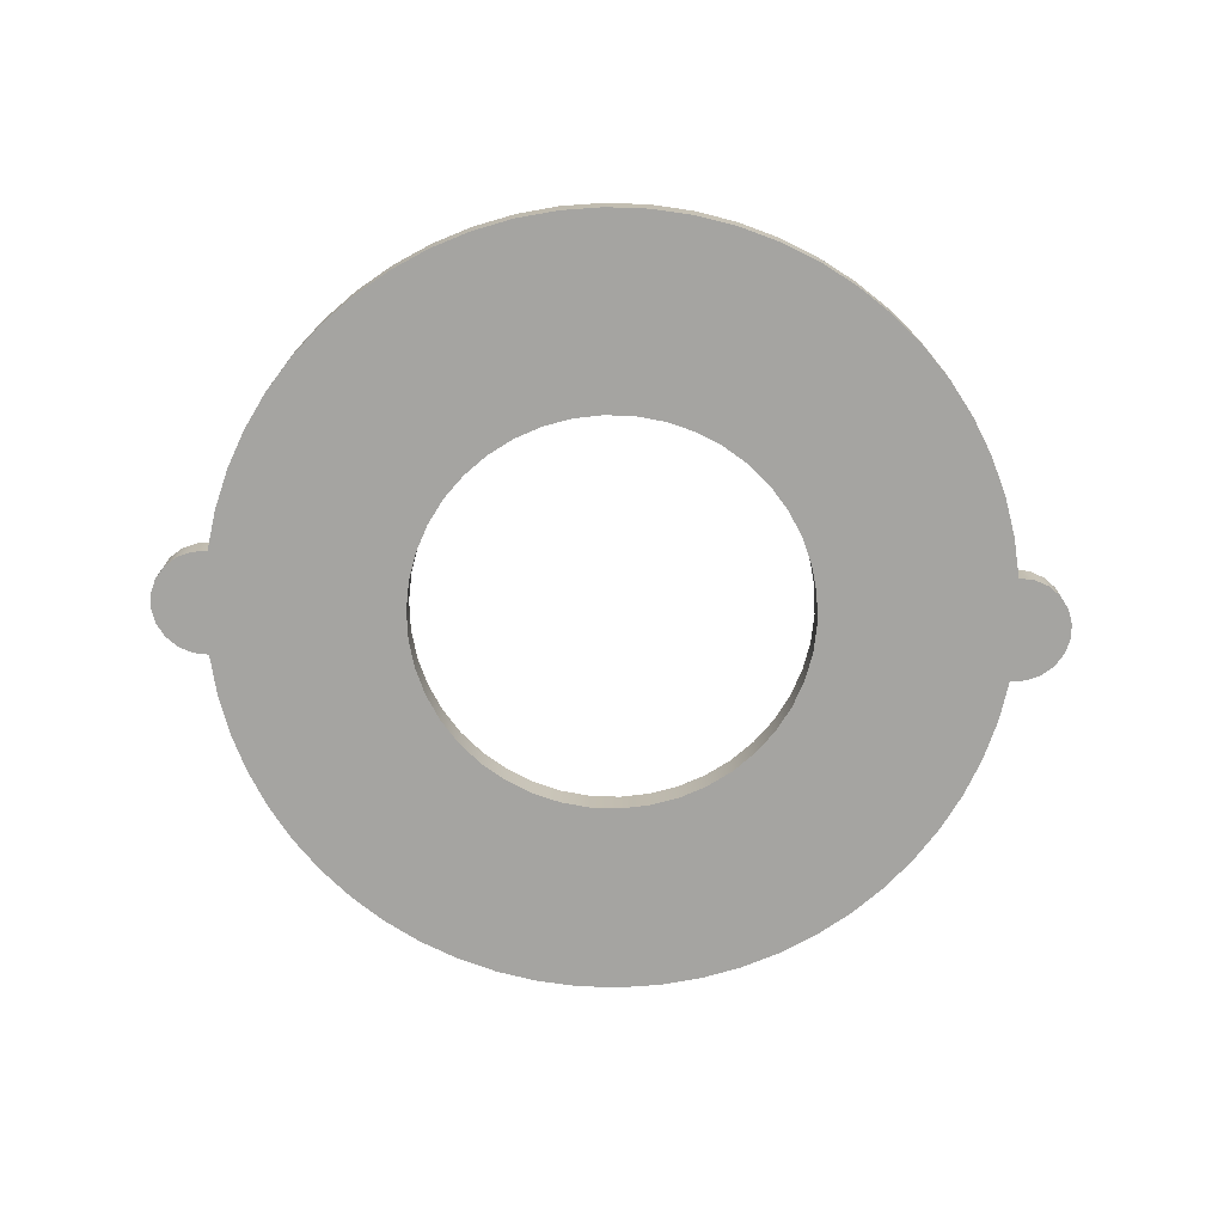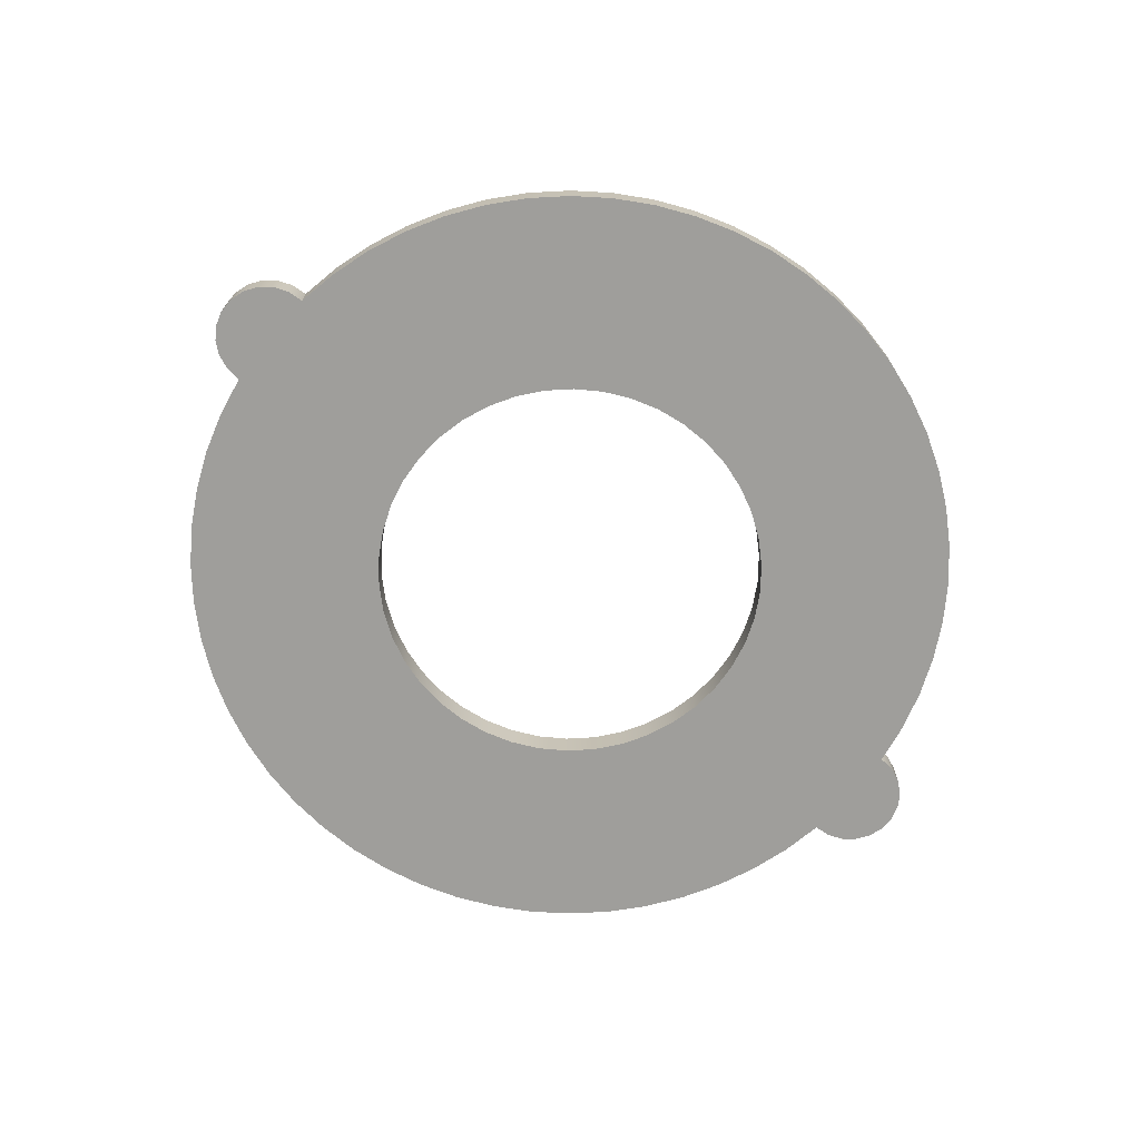
<metadata>
{"format":"obj","ext":"obj","renderer":"f3d","projection":"perspective","resolution":1024,"background":"white","views":[{"elev":-73.2,"azim":-2.0,"up":"+Z"},{"elev":-70.8,"azim":-39.7,"up":"+Z"}]}
</metadata>
<code>
v -0.475 -5.817e-17 0.076
v -0.4697 -0.0708 0.076
v -0.4539 -0.14 0.076
v -0.428 -0.2061 0.076
v -0.3925 -0.2676 0.076
v -0.3482 -0.3231 0.076
v -0.2962 -0.3714 0.076
v -0.2375 -0.4114 0.076
v -0.1735 -0.4422 0.076
v -0.1057 -0.4631 0.076
v -0.0355 -0.4737 0.076
v 0.0355 -0.4737 0.076
v 0.1057 -0.4631 0.076
v 0.1735 -0.4422 0.076
v 0.2375 -0.4114 0.076
v 0.2962 -0.3714 0.076
v 0.3482 -0.3231 0.076
v 0.3925 -0.2676 0.076
v 0.428 -0.2061 0.076
v 0.4539 -0.14 0.076
v 0.4697 -0.0708 0.076
v 0.475 0 0.076
v 0.4697 0.0708 0.076
v 0.4539 0.14 0.076
v 0.428 0.2061 0.076
v 0.3925 0.2676 0.076
v 0.3482 0.3231 0.076
v 0.2962 0.3714 0.076
v 0.2375 0.4114 0.076
v 0.1735 0.4422 0.076
v 0.1057 0.4631 0.076
v 0.0355 0.4737 0.076
v -0.0355 0.4737 0.076
v -0.1057 0.4631 0.076
v -0.1735 0.4422 0.076
v -0.2375 0.4114 0.076
v -0.2962 0.3714 0.076
v -0.3482 0.3231 0.076
v -0.3925 0.2676 0.076
v -0.428 0.2061 0.076
v -0.4539 0.14 0.076
v -0.4697 0.0708 0.076
v -0.475 -5.817e-17 0
v -0.4697 0.0708 0
v -0.4539 0.14 0
v -0.428 0.2061 0
v -0.3925 0.2676 0
v -0.3482 0.3231 0
v -0.2962 0.3714 0
v -0.2375 0.4114 0
v -0.1735 0.4422 0
v -0.1057 0.4631 0
v -0.0355 0.4737 0
v 0.0355 0.4737 0
v 0.1057 0.4631 0
v 0.1735 0.4422 0
v 0.2375 0.4114 0
v 0.2962 0.3714 0
v 0.3482 0.3231 0
v 0.3925 0.2676 0
v 0.428 0.2061 0
v 0.4539 0.14 0
v 0.4697 0.0708 0
v 0.475 0 0
v 0.4697 -0.0708 0
v 0.4539 -0.14 0
v 0.428 -0.2061 0
v 0.3925 -0.2676 0
v 0.3482 -0.3231 0
v 0.2962 -0.3714 0
v 0.2375 -0.4114 0
v 0.1735 -0.4422 0
v 0.1057 -0.4631 0
v 0.0355 -0.4737 0
v -0.0355 -0.4737 0
v -0.1057 -0.4631 0
v -0.1735 -0.4422 0
v -0.2375 -0.4114 0
v -0.2962 -0.3714 0
v -0.3482 -0.3231 0
v -0.3925 -0.2676 0
v -0.428 -0.2061 0
v -0.4539 -0.14 0
v -0.4697 -0.0708 0
v -0.475 -5.817e-17 0.076
v -0.475 -5.817e-17 0
v 0.9317 -0.1247 0
v 0.9686 -0.1217 0
v 1.003 -0.1079 0
v 1.032 -0.08468 0
v 1.053 -0.05398 0
v 1.064 -0.01854 0
v 1.064 0.01854 0
v 1.053 0.05398 0
v 1.032 0.08468 0
v 1.003 0.1079 0
v 0.9686 0.1217 0
v 0.9317 0.1247 0
v 0.9317 0.1247 0.076
v 0.9686 0.1217 0.076
v 1.003 0.1079 0.076
v 1.032 0.08468 0.076
v 1.053 0.05398 0.076
v 1.064 0.01854 0.076
v 1.064 -0.01854 0.076
v 1.053 -0.05398 0.076
v 1.032 -0.08468 0.076
v 1.003 -0.1079 0.076
v 0.9686 -0.1217 0.076
v 0.9317 -0.1247 0.076
v -0.9317 -0.1247 0
v -0.9132 -0.2231 0
v -0.8843 -0.3189 0
v -0.8454 -0.411 0
v -0.7969 -0.4986 0
v -0.7394 -0.5805 0
v -0.6735 -0.6558 0
v -0.6 -0.7236 0
v -0.5196 -0.7833 0
v -0.4334 -0.8341 0
v -0.3423 -0.8755 0
v -0.2473 -0.9069 0
v -0.1495 -0.928 0
v -0.05003 -0.9387 0
v 0.05003 -0.9387 0
v 0.1495 -0.928 0
v 0.2473 -0.9069 0
v 0.3423 -0.8755 0
v 0.4334 -0.8341 0
v 0.5196 -0.7833 0
v 0.6 -0.7236 0
v 0.6735 -0.6558 0
v 0.7394 -0.5805 0
v 0.7969 -0.4986 0
v 0.8454 -0.411 0
v 0.8843 -0.3189 0
v 0.9132 -0.2231 0
v 0.9317 -0.1247 0
v 0.9317 -0.1247 0.076
v 0.9132 -0.2231 0.076
v 0.8843 -0.3189 0.076
v 0.8454 -0.411 0.076
v 0.7969 -0.4986 0.076
v 0.7394 -0.5805 0.076
v 0.6735 -0.6558 0.076
v 0.6 -0.7236 0.076
v 0.5196 -0.7833 0.076
v 0.4334 -0.8341 0.076
v 0.3423 -0.8755 0.076
v 0.2473 -0.9069 0.076
v 0.1495 -0.928 0.076
v 0.05003 -0.9387 0.076
v -0.05003 -0.9387 0.076
v -0.1495 -0.928 0.076
v -0.2473 -0.9069 0.076
v -0.3423 -0.8755 0.076
v -0.4334 -0.8341 0.076
v -0.5196 -0.7833 0.076
v -0.6 -0.7236 0.076
v -0.6735 -0.6558 0.076
v -0.7394 -0.5805 0.076
v -0.7969 -0.4986 0.076
v -0.8454 -0.411 0.076
v -0.8843 -0.3189 0.076
v -0.9132 -0.2231 0.076
v -0.9317 -0.1247 0.076
v -0.9317 0.1247 0
v -0.9686 0.1217 0
v -1.003 0.1079 0
v -1.032 0.08468 0
v -1.053 0.05398 0
v -1.064 0.01854 0
v -1.064 -0.01854 0
v -1.053 -0.05398 0
v -1.032 -0.08468 0
v -1.003 -0.1079 0
v -0.9686 -0.1217 0
v -0.9317 -0.1247 0
v -0.9317 -0.1247 0.076
v -0.9686 -0.1217 0.076
v -1.003 -0.1079 0.076
v -1.032 -0.08468 0.076
v -1.053 -0.05398 0.076
v -1.064 -0.01854 0.076
v -1.064 0.01854 0.076
v -1.053 0.05398 0.076
v -1.032 0.08468 0.076
v -1.003 0.1079 0.076
v -0.9686 0.1217 0.076
v -0.9317 0.1247 0.076
v 0.9317 0.1247 0
v 0.9132 0.2231 0
v 0.8843 0.3189 0
v 0.8454 0.411 0
v 0.7969 0.4986 0
v 0.7394 0.5805 0
v 0.6735 0.6558 0
v 0.6 0.7236 0
v 0.5196 0.7833 0
v 0.4334 0.8341 0
v 0.3423 0.8755 0
v 0.2473 0.9069 0
v 0.1495 0.928 0
v 0.05003 0.9387 0
v -0.05003 0.9387 0
v -0.1495 0.928 0
v -0.2473 0.9069 0
v -0.3423 0.8755 0
v -0.4334 0.8341 0
v -0.5196 0.7833 0
v -0.6 0.7236 0
v -0.6735 0.6558 0
v -0.7394 0.5805 0
v -0.7969 0.4986 0
v -0.8454 0.411 0
v -0.8843 0.3189 0
v -0.9132 0.2231 0
v -0.9317 0.1247 0
v -0.9317 0.1247 0.076
v -0.9132 0.2231 0.076
v -0.8843 0.3189 0.076
v -0.8454 0.411 0.076
v -0.7969 0.4986 0.076
v -0.7394 0.5805 0.076
v -0.6735 0.6558 0.076
v -0.6 0.7236 0.076
v -0.5196 0.7833 0.076
v -0.4334 0.8341 0.076
v -0.3423 0.8755 0.076
v -0.2473 0.9069 0.076
v -0.1495 0.928 0.076
v -0.05003 0.9387 0.076
v 0.05003 0.9387 0.076
v 0.1495 0.928 0.076
v 0.2473 0.9069 0.076
v 0.3423 0.8755 0.076
v 0.4334 0.8341 0.076
v 0.5196 0.7833 0.076
v 0.6 0.7236 0.076
v 0.6735 0.6558 0.076
v 0.7394 0.5805 0.076
v 0.7969 0.4986 0.076
v 0.8454 0.411 0.076
v 0.8843 0.3189 0.076
v 0.9132 0.2231 0.076
v 0.9317 0.1247 0.076
v -0.475 -5.817e-17 0.076
v -0.4697 0.0708 0.076
v -0.4539 0.14 0.076
v -0.428 0.2061 0.076
v -0.3925 0.2676 0.076
v -0.3482 0.3231 0.076
v -0.2962 0.3714 0.076
v -0.2375 0.4114 0.076
v -0.1735 0.4422 0.076
v -0.1057 0.4631 0.076
v -0.0355 0.4737 0.076
v 0.0355 0.4737 0.076
v 0.1057 0.4631 0.076
v 0.1735 0.4422 0.076
v 0.2375 0.4114 0.076
v 0.2962 0.3714 0.076
v 0.3482 0.3231 0.076
v 0.3925 0.2676 0.076
v 0.428 0.2061 0.076
v 0.4539 0.14 0.076
v 0.4697 0.0708 0.076
v 0.475 0 0.076
v 0.4697 -0.0708 0.076
v 0.4539 -0.14 0.076
v 0.428 -0.2061 0.076
v 0.3925 -0.2676 0.076
v 0.3482 -0.3231 0.076
v 0.2962 -0.3714 0.076
v 0.2375 -0.4114 0.076
v 0.1735 -0.4422 0.076
v 0.1057 -0.4631 0.076
v 0.0355 -0.4737 0.076
v -0.0355 -0.4737 0.076
v -0.1057 -0.4631 0.076
v -0.1735 -0.4422 0.076
v -0.2375 -0.4114 0.076
v -0.2962 -0.3714 0.076
v -0.3482 -0.3231 0.076
v -0.3925 -0.2676 0.076
v -0.428 -0.2061 0.076
v -0.4539 -0.14 0.076
v -0.4697 -0.0708 0.076
v 0.9317 0.1247 0.076
v 0.9132 0.2231 0.076
v 0.8843 0.3189 0.076
v 0.8454 0.411 0.076
v 0.7969 0.4986 0.076
v 0.7394 0.5805 0.076
v 0.6735 0.6558 0.076
v 0.6 0.7236 0.076
v 0.5196 0.7833 0.076
v 0.4334 0.8341 0.076
v 0.3423 0.8755 0.076
v 0.2473 0.9069 0.076
v 0.1495 0.928 0.076
v 0.05003 0.9387 0.076
v -0.05003 0.9387 0.076
v -0.1495 0.928 0.076
v -0.2473 0.9069 0.076
v -0.3423 0.8755 0.076
v -0.4334 0.8341 0.076
v -0.5196 0.7833 0.076
v -0.6 0.7236 0.076
v -0.6735 0.6558 0.076
v -0.7394 0.5805 0.076
v -0.7969 0.4986 0.076
v -0.8454 0.411 0.076
v -0.8843 0.3189 0.076
v -0.9132 0.2231 0.076
v -0.9317 0.1247 0.076
v -0.9686 0.1217 0.076
v -1.003 0.1079 0.076
v -1.032 0.08468 0.076
v -1.053 0.05398 0.076
v -1.064 0.01854 0.076
v -1.064 -0.01854 0.076
v -1.053 -0.05398 0.076
v -1.032 -0.08468 0.076
v -1.003 -0.1079 0.076
v -0.9686 -0.1217 0.076
v -0.9317 -0.1247 0.076
v -0.9132 -0.2231 0.076
v -0.8843 -0.3189 0.076
v -0.8454 -0.411 0.076
v -0.7969 -0.4986 0.076
v -0.7394 -0.5805 0.076
v -0.6735 -0.6558 0.076
v -0.6 -0.7236 0.076
v -0.5196 -0.7833 0.076
v -0.4334 -0.8341 0.076
v -0.3423 -0.8755 0.076
v -0.2473 -0.9069 0.076
v -0.1495 -0.928 0.076
v -0.05003 -0.9387 0.076
v 0.05003 -0.9387 0.076
v 0.1495 -0.928 0.076
v 0.2473 -0.9069 0.076
v 0.3423 -0.8755 0.076
v 0.4334 -0.8341 0.076
v 0.5196 -0.7833 0.076
v 0.6 -0.7236 0.076
v 0.6735 -0.6558 0.076
v 0.7394 -0.5805 0.076
v 0.7969 -0.4986 0.076
v 0.8454 -0.411 0.076
v 0.8843 -0.3189 0.076
v 0.9132 -0.2231 0.076
v 0.9317 -0.1247 0.076
v 0.9686 -0.1217 0.076
v 1.003 -0.1079 0.076
v 1.032 -0.08468 0.076
v 1.053 -0.05398 0.076
v 1.064 -0.01854 0.076
v 1.064 0.01854 0.076
v 1.053 0.05398 0.076
v 1.032 0.08468 0.076
v 1.003 0.1079 0.076
v 0.9686 0.1217 0.076
v -0.475 -5.817e-17 0
v -0.4697 -0.0708 0
v -0.4539 -0.14 0
v -0.428 -0.2061 0
v -0.3925 -0.2676 0
v -0.3482 -0.3231 0
v -0.2962 -0.3714 0
v -0.2375 -0.4114 0
v -0.1735 -0.4422 0
v -0.1057 -0.4631 0
v -0.0355 -0.4737 0
v 0.0355 -0.4737 0
v 0.1057 -0.4631 0
v 0.1735 -0.4422 0
v 0.2375 -0.4114 0
v 0.2962 -0.3714 0
v 0.3482 -0.3231 0
v 0.3925 -0.2676 0
v 0.428 -0.2061 0
v 0.4539 -0.14 0
v 0.4697 -0.0708 0
v 0.475 0 0
v 0.4697 0.0708 0
v 0.4539 0.14 0
v 0.428 0.2061 0
v 0.3925 0.2676 0
v 0.3482 0.3231 0
v 0.2962 0.3714 0
v 0.2375 0.4114 0
v 0.1735 0.4422 0
v 0.1057 0.4631 0
v 0.0355 0.4737 0
v -0.0355 0.4737 0
v -0.1057 0.4631 0
v -0.1735 0.4422 0
v -0.2375 0.4114 0
v -0.2962 0.3714 0
v -0.3482 0.3231 0
v -0.3925 0.2676 0
v -0.428 0.2061 0
v -0.4539 0.14 0
v -0.4697 0.0708 0
v -0.9317 0.1247 0
v -0.9132 0.2231 0
v -0.8843 0.3189 0
v -0.8454 0.411 0
v -0.7969 0.4986 0
v -0.7394 0.5805 0
v -0.6735 0.6558 0
v -0.6 0.7236 0
v -0.5196 0.7833 0
v -0.4334 0.8341 0
v -0.3423 0.8755 0
v -0.2473 0.9069 0
v -0.1495 0.928 0
v -0.05003 0.9387 0
v 0.05003 0.9387 0
v 0.1495 0.928 0
v 0.2473 0.9069 0
v 0.3423 0.8755 0
v 0.4334 0.8341 0
v 0.5196 0.7833 0
v 0.6 0.7236 0
v 0.6735 0.6558 0
v 0.7394 0.5805 0
v 0.7969 0.4986 0
v 0.8454 0.411 0
v 0.8843 0.3189 0
v 0.9132 0.2231 0
v 0.9317 0.1247 0
v 0.9686 0.1217 0
v 1.003 0.1079 0
v 1.032 0.08468 0
v 1.053 0.05398 0
v 1.064 0.01854 0
v 1.064 -0.01854 0
v 1.053 -0.05398 0
v 1.032 -0.08468 0
v 1.003 -0.1079 0
v 0.9686 -0.1217 0
v 0.9317 -0.1247 0
v 0.9132 -0.2231 0
v 0.8843 -0.3189 0
v 0.8454 -0.411 0
v 0.7969 -0.4986 0
v 0.7394 -0.5805 0
v 0.6735 -0.6558 0
v 0.6 -0.7236 0
v 0.5196 -0.7833 0
v 0.4334 -0.8341 0
v 0.3423 -0.8755 0
v 0.2473 -0.9069 0
v 0.1495 -0.928 0
v 0.05003 -0.9387 0
v -0.05003 -0.9387 0
v -0.1495 -0.928 0
v -0.2473 -0.9069 0
v -0.3423 -0.8755 0
v -0.4334 -0.8341 0
v -0.5196 -0.7833 0
v -0.6 -0.7236 0
v -0.6735 -0.6558 0
v -0.7394 -0.5805 0
v -0.7969 -0.4986 0
v -0.8454 -0.411 0
v -0.8843 -0.3189 0
v -0.9132 -0.2231 0
v -0.9317 -0.1247 0
v -0.9686 -0.1217 0
v -1.003 -0.1079 0
v -1.032 -0.08468 0
v -1.053 -0.05398 0
v -1.064 -0.01854 0
v -1.064 0.01854 0
v -1.053 0.05398 0
v -1.032 0.08468 0
v -1.003 0.1079 0
v -0.9686 0.1217 0
g 2148d81c-e2a4-11ea-b747-54bf646e7e1f
f 2 84 1
f 1 84 86
f 85 43 42
f 42 43 44
f 42 44 45
f 2 3 84
f 84 3 83
f 83 3 4
f 83 4 82
f 82 4 5
f 82 5 81
f 81 5 6
f 81 6 80
f 80 6 7
f 80 7 79
f 79 7 8
f 79 8 78
f 78 8 9
f 78 9 77
f 77 9 10
f 77 10 76
f 76 10 11
f 76 11 75
f 75 11 12
f 75 12 74
f 74 12 13
f 74 13 73
f 73 13 14
f 73 14 72
f 72 14 15
f 72 15 71
f 71 15 16
f 71 16 70
f 70 16 17
f 70 17 69
f 69 17 18
f 69 18 68
f 68 18 19
f 68 19 67
f 67 19 20
f 67 20 66
f 66 20 21
f 66 21 65
f 65 21 22
f 65 22 64
f 64 22 23
f 64 23 63
f 63 23 24
f 63 24 62
f 62 24 25
f 62 25 61
f 61 25 26
f 61 26 60
f 60 26 27
f 60 27 59
f 59 27 28
f 59 28 58
f 58 28 29
f 58 29 57
f 57 29 30
f 57 30 56
f 56 30 31
f 56 31 55
f 55 31 32
f 55 32 54
f 54 32 33
f 54 33 53
f 53 33 34
f 53 34 52
f 52 34 35
f 52 35 51
f 51 35 36
f 51 36 50
f 50 36 37
f 50 37 49
f 49 37 38
f 49 38 48
f 48 38 39
f 48 39 47
f 47 39 40
f 47 40 46
f 46 40 41
f 46 41 45
f 45 41 42
g 214ea4f0-e2a4-11ea-ba0f-54bf646e7e1f
f 110 87 109
f 109 87 88
f 109 88 108
f 108 88 89
f 108 89 107
f 107 89 90
f 107 90 106
f 106 90 91
f 106 91 105
f 105 91 92
f 105 92 104
f 104 92 93
f 104 93 103
f 103 93 94
f 103 94 102
f 102 94 95
f 102 95 101
f 101 95 96
f 101 96 100
f 100 96 97
f 100 97 99
f 99 97 98
g 215f9552-e2a4-11ea-9c23-54bf646e7e1f
f 166 111 165
f 165 111 112
f 165 112 164
f 164 112 113
f 164 113 163
f 163 113 114
f 163 114 162
f 162 114 115
f 162 115 161
f 161 115 116
f 161 116 160
f 160 116 117
f 160 117 159
f 159 117 118
f 159 118 158
f 158 118 119
f 158 119 157
f 157 119 120
f 157 120 156
f 156 120 121
f 156 121 155
f 155 121 122
f 155 122 154
f 154 122 123
f 154 123 153
f 153 123 124
f 153 124 152
f 152 124 125
f 152 125 151
f 151 125 126
f 151 126 150
f 150 126 127
f 150 127 149
f 149 127 128
f 149 128 148
f 148 128 129
f 148 129 147
f 147 129 130
f 147 130 146
f 146 130 131
f 146 131 145
f 145 131 132
f 145 132 144
f 144 132 133
f 144 133 143
f 143 133 134
f 143 134 142
f 142 134 135
f 142 135 141
f 141 135 136
f 141 136 140
f 140 136 137
f 140 137 139
f 139 137 138
g 216736d4-e2a4-11ea-a6dd-54bf646e7e1f
f 190 167 189
f 189 167 168
f 189 168 188
f 188 168 169
f 188 169 187
f 187 169 170
f 187 170 186
f 186 170 171
f 186 171 185
f 185 171 172
f 185 172 184
f 184 172 173
f 184 173 183
f 183 173 174
f 183 174 182
f 182 174 175
f 182 175 181
f 181 175 176
f 181 176 180
f 180 176 177
f 180 177 179
f 179 177 178
g 21747db4-e2a4-11ea-a6e3-54bf646e7e1f
f 246 191 245
f 245 191 192
f 245 192 244
f 244 192 193
f 244 193 243
f 243 193 194
f 243 194 242
f 242 194 195
f 242 195 241
f 241 195 196
f 241 196 240
f 240 196 197
f 240 197 239
f 239 197 198
f 239 198 238
f 238 198 199
f 238 199 237
f 237 199 200
f 237 200 236
f 236 200 201
f 236 201 235
f 235 201 202
f 235 202 234
f 234 202 203
f 234 203 233
f 233 203 204
f 233 204 232
f 232 204 205
f 232 205 231
f 231 205 206
f 231 206 230
f 230 206 207
f 230 207 229
f 229 207 208
f 229 208 228
f 228 208 209
f 228 209 227
f 227 209 210
f 227 210 226
f 226 210 211
f 226 211 225
f 225 211 212
f 225 212 224
f 224 212 213
f 224 213 223
f 223 213 214
f 223 214 222
f 222 214 215
f 222 215 221
f 221 215 216
f 221 216 220
f 220 216 217
f 220 217 219
f 219 217 218
g 2180b31c-e2a4-11ea-b339-54bf646e7e1f
f 248 316 247
f 247 316 327
f 247 327 288
f 288 327 328
f 288 328 287
f 287 328 329
f 287 329 286
f 286 329 330
f 286 330 285
f 285 330 331
f 285 331 332
f 316 248 315
f 315 248 249
f 315 249 314
f 314 249 250
f 314 250 313
f 313 250 251
f 313 251 312
f 312 251 311
f 311 251 252
f 311 252 310
f 310 252 253
f 310 253 309
f 309 253 254
f 309 254 308
f 308 254 307
f 307 254 255
f 307 255 306
f 306 255 256
f 306 256 305
f 305 256 304
f 304 256 257
f 304 257 303
f 303 257 258
f 303 258 302
f 302 258 301
f 301 258 259
f 301 259 300
f 300 259 299
f 299 259 260
f 299 260 298
f 298 260 261
f 298 261 297
f 297 261 296
f 296 261 262
f 296 262 295
f 295 262 263
f 295 263 294
f 294 263 264
f 294 264 293
f 293 264 292
f 292 264 265
f 292 265 291
f 291 265 266
f 291 266 290
f 290 266 267
f 290 267 289
f 289 267 268
f 289 268 354
f 354 268 269
f 354 269 353
f 353 269 270
f 353 270 352
f 352 270 271
f 352 271 351
f 351 271 272
f 351 272 350
f 350 272 349
f 349 272 273
f 349 273 348
f 348 273 274
f 348 274 347
f 347 274 275
f 347 275 346
f 346 275 345
f 345 275 276
f 345 276 344
f 344 276 277
f 344 277 343
f 343 277 342
f 342 277 278
f 342 278 341
f 341 278 279
f 341 279 340
f 340 279 339
f 339 279 280
f 339 280 338
f 338 280 337
f 337 280 281
f 337 281 336
f 336 281 282
f 336 282 335
f 335 282 334
f 334 282 283
f 334 283 333
f 333 283 284
f 333 284 332
f 332 284 285
f 317 318 316
f 316 318 319
f 316 319 320
f 320 321 316
f 316 321 322
f 316 322 323
f 323 324 316
f 316 324 325
f 316 325 326
f 326 327 316
f 354 355 289
f 289 355 356
f 289 356 357
f 357 358 289
f 289 358 359
f 289 359 360
f 360 361 289
f 289 361 362
f 289 362 363
f 363 364 289
g 21879126-e2a4-11ea-854a-54bf646e7e1f
f 366 472 365
f 365 472 407
f 365 407 406
f 406 407 408
f 406 408 405
f 405 408 409
f 405 409 404
f 404 409 410
f 404 410 403
f 403 410 411
f 403 411 412
f 472 366 471
f 471 366 367
f 471 367 470
f 470 367 368
f 470 368 469
f 469 368 369
f 469 369 468
f 468 369 467
f 467 369 370
f 467 370 466
f 466 370 371
f 466 371 465
f 465 371 372
f 465 372 464
f 464 372 463
f 463 372 373
f 463 373 462
f 462 373 374
f 462 374 461
f 461 374 460
f 460 374 375
f 460 375 459
f 459 375 376
f 459 376 458
f 458 376 457
f 457 376 377
f 457 377 456
f 456 377 455
f 455 377 378
f 455 378 454
f 454 378 379
f 454 379 453
f 453 379 452
f 452 379 380
f 452 380 451
f 451 380 381
f 451 381 450
f 450 381 382
f 450 382 449
f 449 382 448
f 448 382 383
f 448 383 447
f 447 383 384
f 447 384 446
f 446 384 385
f 446 385 445
f 445 385 386
f 445 386 434
f 434 386 387
f 434 387 433
f 433 387 388
f 433 388 432
f 432 388 389
f 432 389 431
f 431 389 390
f 431 390 430
f 430 390 429
f 429 390 391
f 429 391 428
f 428 391 392
f 428 392 427
f 427 392 393
f 427 393 426
f 426 393 425
f 425 393 394
f 425 394 424
f 424 394 395
f 424 395 423
f 423 395 422
f 422 395 396
f 422 396 421
f 421 396 397
f 421 397 420
f 420 397 419
f 419 397 398
f 419 398 418
f 418 398 417
f 417 398 399
f 417 399 416
f 416 399 400
f 416 400 415
f 415 400 414
f 414 400 401
f 414 401 413
f 413 401 402
f 413 402 412
f 412 402 403
f 435 436 434
f 434 436 437
f 434 437 438
f 438 439 434
f 434 439 440
f 434 440 441
f 441 442 434
f 434 442 443
f 434 443 444
f 444 445 434
f 472 473 407
f 407 473 474
f 407 474 475
f 475 476 407
f 407 476 477
f 407 477 478
f 478 479 407
f 407 479 480
f 407 480 481
f 481 482 407

</code>
